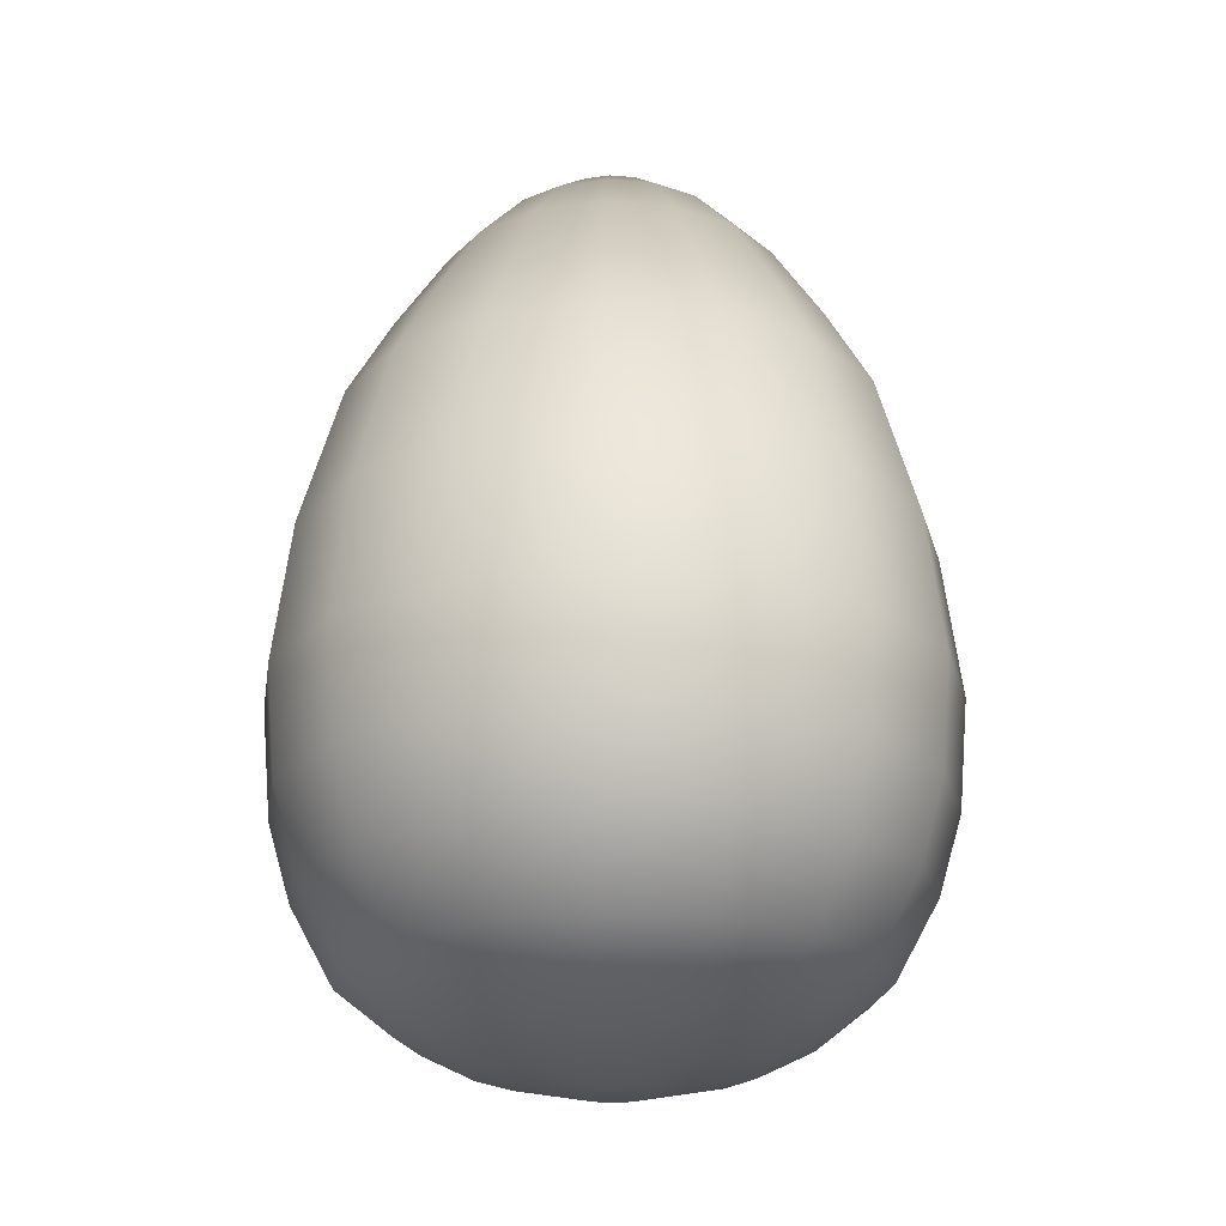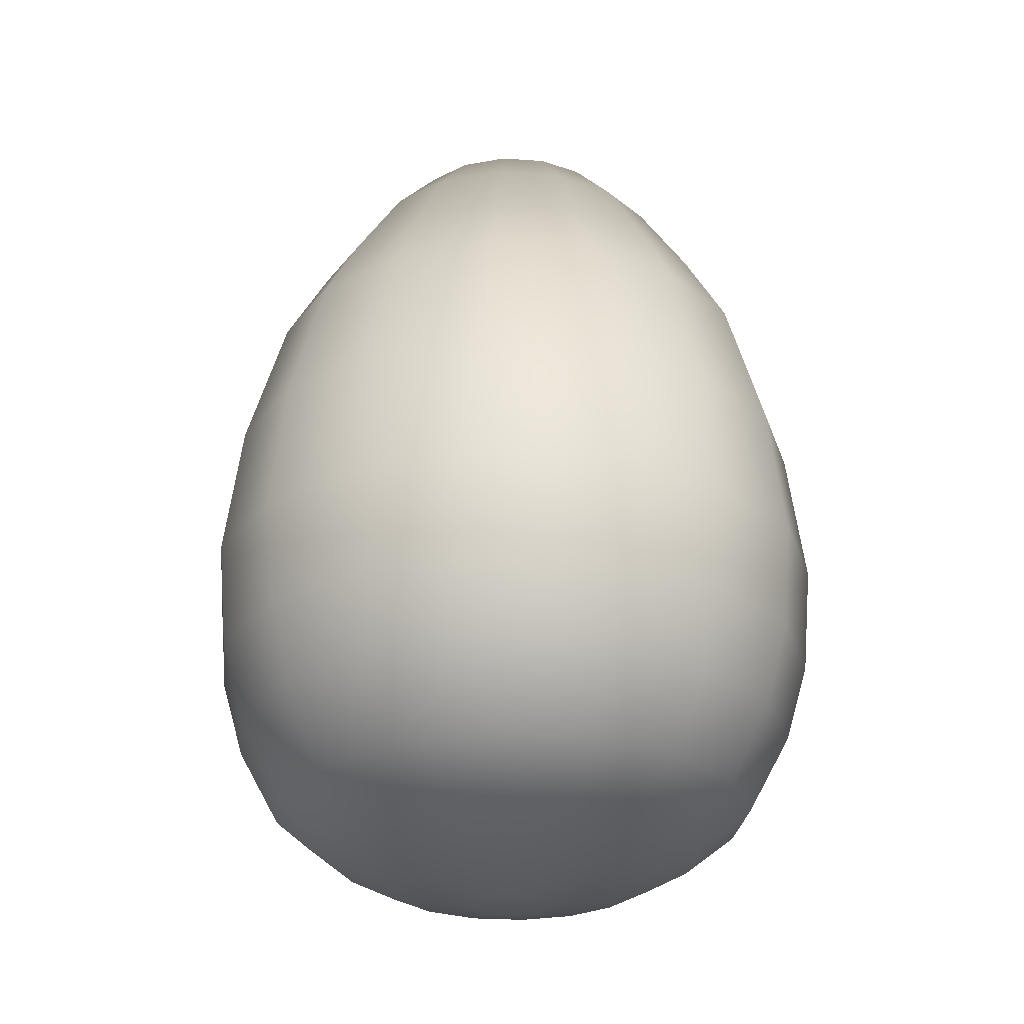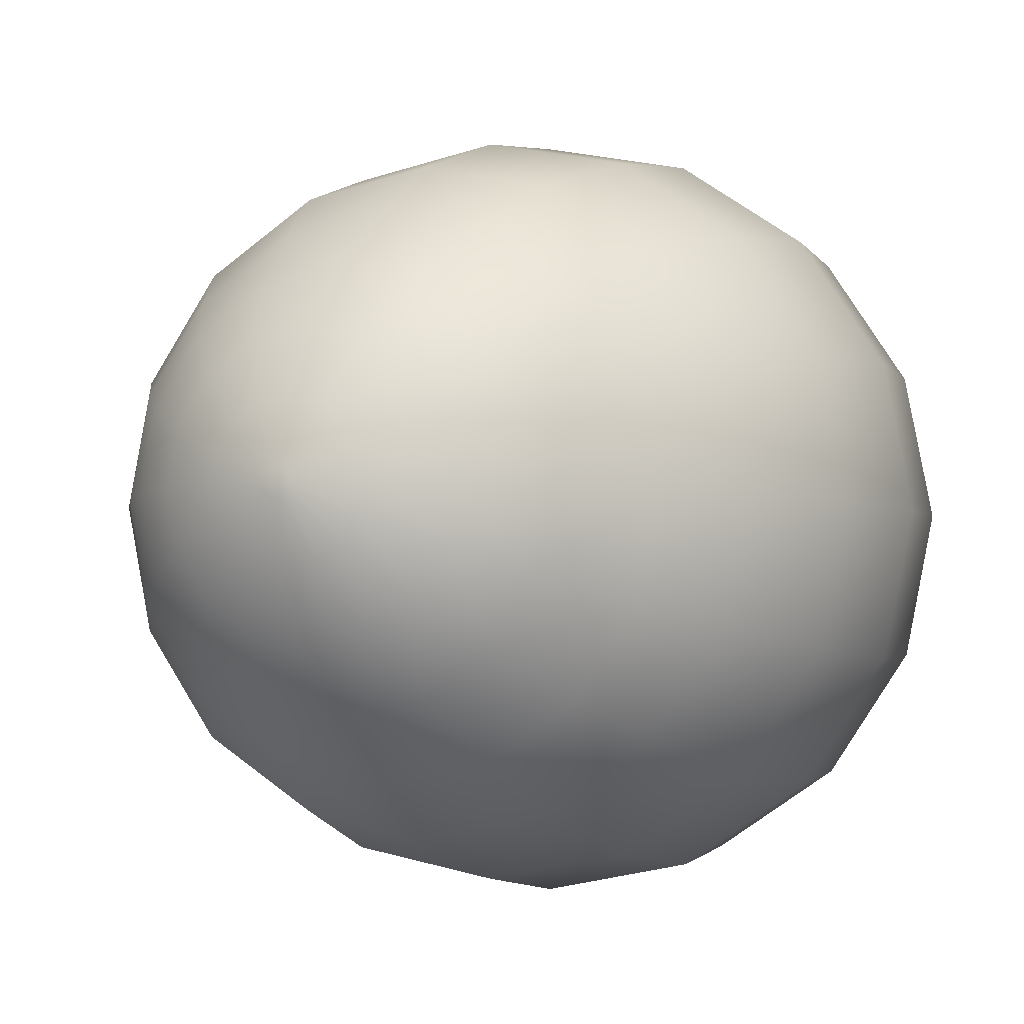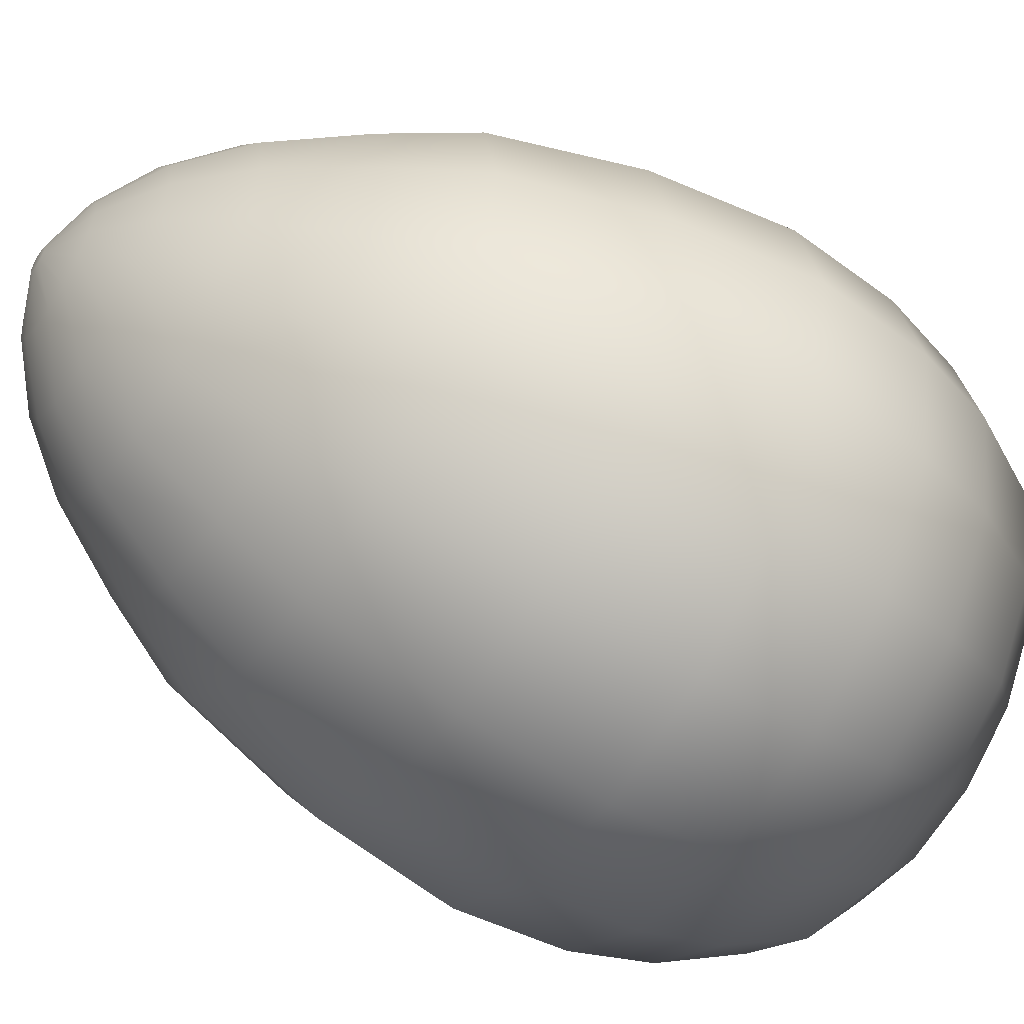
<metadata>
{"format":"obj","ext":"obj","renderer":"f3d","projection":"perspective","resolution":1024,"background":"white","views":[{"elev":-21.4,"azim":25.1,"up":"+Y"},{"elev":-26.1,"azim":-40.1,"up":"+Y"},{"elev":-2.9,"azim":-158.4,"up":"+Z"},{"elev":-55.4,"azim":-122.9,"up":"+Z"}]}
</metadata>
<code>
g Colections_Easter_Eggs_4_2
v -1.907e-08 0.4946 -0.01267
v -0.008961 0.4946 -0.008961
v -0.004852 0.4946 -0.01171
v 0.004852 0.4946 -0.01171
v -0.01267 0.4946 3.818e-08
v -0.01171 0.4946 -0.004852
v -0.008961 0.4946 0.008961
v -0.01171 0.4946 0.004852
v -1.907e-08 0.4946 0.01267
v -0.004852 0.4946 0.01171
v 0.008961 0.4946 0.008961
v 0.004852 0.4946 0.01171
v 0.01267 0.4946 3.818e-08
v 0.01171 0.4946 0.004852
v 0.008961 0.4946 -0.008961
v 0.01171 0.4946 -0.004852
v -0.04889 0.4342 -0.118
v -1.907e-08 0.3752 -0.184
v -1.907e-08 0.4342 -0.1278
v -0.07042 0.3752 -0.17
v -0.09034 0.4342 -0.09034
v -0.1301 0.3752 -0.1301
v -0.118 0.4342 -0.04889
v -0.17 0.3752 -0.07042
v -0.1278 0.4342 3.554e-08
v -0.184 0.3752 3.296e-08
v 0.07042 0.3752 -0.17
v 0.04889 0.4342 -0.118
v 0.1301 0.3752 -0.1301
v 0.09034 0.4342 -0.09034
v 0.17 0.3752 -0.07042
v 0.118 0.4342 -0.04889
v 0.184 0.3752 3.296e-08
v 0.1278 0.4342 3.554e-08
v -0.1705 0.2893 -0.1705
v -0.09228 0.2893 -0.2228
v -0.2228 0.2893 -0.09228
v -0.2411 0.2893 2.92e-08
v 0.2228 0.2893 -0.09228
v 0.2411 0.2893 2.92e-08
v 0.1705 0.2893 -0.1705
v 0.09228 0.2893 -0.2228
v -1.907e-08 0.2893 -0.2411
v 0.06293 0.4745 -0.02607
v 0.06812 0.4745 3.73e-08
v 0.01171 0.4946 -0.004852
v 0.01267 0.4946 3.818e-08
v 0.008961 0.4946 -0.008961
v 0.04817 0.4745 -0.04817
v 0.004852 0.4946 -0.01171
v 0.02607 0.4745 -0.06293
v -1.907e-08 0.4745 -0.06812
v -1.907e-08 0.4946 -0.01267
v -0.004852 0.4946 -0.01171
v -0.02607 0.4745 -0.06293
v -0.008961 0.4946 -0.008961
v -0.04817 0.4745 -0.04817
v -0.01171 0.4946 -0.004852
v -0.06293 0.4745 -0.02607
v -0.01267 0.4946 3.818e-08
v -0.06812 0.4745 3.73e-08
v -0.118 0.4342 0.04889
v -0.184 0.3752 3.296e-08
v -0.1278 0.4342 3.554e-08
v -0.17 0.3752 0.07042
v -0.09034 0.4342 0.09034
v -0.1301 0.3752 0.1301
v -0.04889 0.4342 0.118
v -0.07042 0.3752 0.17
v -1.907e-08 0.4342 0.1278
v -1.907e-08 0.3752 0.184
v 0.04889 0.4342 0.118
v 0.07042 0.3752 0.17
v 0.09034 0.4342 0.09034
v 0.1301 0.3752 0.1301
v 0.118 0.4342 0.04889
v 0.17 0.3752 0.07042
v 0.1278 0.4342 3.554e-08
v 0.184 0.3752 3.296e-08
v -0.1705 0.2893 0.1705
v -0.2228 0.2893 0.09228
v -0.09228 0.2893 0.2228
v -1.907e-08 0.2893 0.2411
v 0.09228 0.2893 0.2228
v 0.1705 0.2893 0.1705
v 0.2228 0.2893 0.09228
v 0.2411 0.2893 2.92e-08
v 0.04817 0.4745 0.04817
v 0.06293 0.4745 0.02607
v 0.01171 0.4946 0.004852
v 0.008961 0.4946 0.008961
v 0.02607 0.4745 0.06293
v 0.004852 0.4946 0.01171
v -1.907e-08 0.4745 0.06812
v -1.907e-08 0.4946 0.01267
v -0.02607 0.4745 0.06293
v -0.004852 0.4946 0.01171
v -0.04817 0.4745 0.04817
v -0.008961 0.4946 0.008961
v -0.06293 0.4745 0.02607
v -0.01171 0.4946 0.004852
v -0.06812 0.4745 3.73e-08
v -0.01267 0.4946 3.818e-08
v 0.01267 0.4946 3.818e-08
v 0.06812 0.4745 3.73e-08
v -0.2411 0.2893 2.92e-08
v -0.2683 0.2033 0.1111
v -0.2904 0.2033 2.544e-08
v -0.3095 0.05244 0.1282
v -0.335 0.05244 1.885e-08
v -0.2369 0.05244 0.2369
v -0.2053 0.2033 0.2053
v -0.1282 0.05244 0.3095
v -0.1111 0.2033 0.2683
v -1.907e-08 0.05244 0.335
v -1.907e-08 0.2033 0.2904
v 0.1282 0.05244 0.3095
v 0.1111 0.2033 0.2683
v 0.2369 0.05244 0.2369
v 0.2053 0.2033 0.2053
v 0.3095 0.05244 0.1282
v 0.2683 0.2033 0.1111
v 0.335 0.05244 1.885e-08
v 0.2904 0.2033 2.544e-08
v -0.3281 -0.0984 0.1359
v -0.2511 -0.0984 0.2511
v -0.3187 -0.2184 0.132
v -0.345 -0.2184 7.012e-09
v -0.3552 -0.0984 1.226e-08
v -0.2439 -0.2184 0.2439
v -0.1359 -0.0984 0.3281
v -0.132 -0.2184 0.3187
v -1.907e-08 -0.0984 0.3552
v -1.907e-08 -0.2184 0.345
v 0.1359 -0.0984 0.3281
v 0.132 -0.2184 0.3187
v 0.2511 -0.0984 0.2511
v 0.2439 -0.2184 0.2439
v 0.3281 -0.0984 0.1359
v 0.3187 -0.2184 0.132
v 0.3552 -0.0984 1.226e-08
v 0.345 -0.2184 7.012e-09
v -1.907e-08 -0.3045 0.3201
v -0.1225 -0.3045 0.2958
v -0.1046 -0.3901 0.2525
v -0.1933 -0.3901 0.1933
v -0.2264 -0.3045 0.2264
v -0.2525 -0.3901 0.1046
v -0.2958 -0.3045 0.1225
v -0.2733 -0.3901 -4.93e-10
v -0.3201 -0.3045 3.247e-09
v -1.907e-08 -0.3901 0.2733
v 0.1225 -0.3045 0.2958
v 0.1046 -0.3901 0.2525
v 0.2264 -0.3045 0.2264
v 0.1933 -0.3901 0.1933
v 0.2958 -0.3045 0.1225
v 0.2525 -0.3901 0.1046
v 0.3201 -0.3045 3.247e-09
v 0.2733 -0.3901 -4.93e-10
v -0.2121 -0.4384 -2.605e-09
v -0.1959 -0.4384 0.08116
v -0.15 -0.4384 0.15
v -0.08116 -0.4384 0.1959
v -1.907e-08 -0.4384 0.2121
v 0.08116 -0.4384 0.1959
v 0.15 -0.4384 0.15
v 0.1959 -0.4384 0.08116
v 0.2121 -0.4384 -2.605e-09
v -0.1496 -0.4694 -3.958e-09
v -0.1382 -0.4694 0.05724
v -0.03881 -0.4946 0.01608
v -0.04201 -0.4946 -5.06e-09
v -0.02971 -0.4946 0.0297
v -0.1058 -0.4694 0.1058
v -0.01608 -0.4946 0.03881
v -0.05724 -0.4694 0.1382
v -1.907e-08 -0.4946 0.04201
v -1.907e-08 -0.4694 0.1496
v 0.01608 -0.4946 0.03881
v 0.05724 -0.4694 0.1382
v 0.02971 -0.4946 0.0297
v 0.1058 -0.4694 0.1058
v 0.03881 -0.4946 0.01608
v 0.1382 -0.4694 0.05724
v 0.04201 -0.4946 -5.06e-09
v 0.1496 -0.4694 -3.958e-09
v -0.1282 0.05244 -0.3095
v -1.907e-08 0.2033 -0.2904
v -0.1111 0.2033 -0.2683
v -1.907e-08 0.05244 -0.335
v -0.2369 0.05244 -0.2369
v -0.2053 0.2033 -0.2053
v -0.3095 0.05244 -0.1282
v -0.2683 0.2033 -0.1111
v -0.335 0.05244 1.885e-08
v -0.2904 0.2033 2.544e-08
v 0.1111 0.2033 -0.2683
v 0.1282 0.05244 -0.3095
v 0.2053 0.2033 -0.2053
v 0.2369 0.05244 -0.2369
v 0.2683 0.2033 -0.1111
v 0.3095 0.05244 -0.1282
v 0.2904 0.2033 2.544e-08
v 0.335 0.05244 1.885e-08
v -0.3281 -0.0984 -0.1359
v -0.2511 -0.0984 -0.2511
v -0.2439 -0.2184 -0.2439
v -0.132 -0.2184 -0.3187
v -0.1359 -0.0984 -0.3281
v -1.907e-08 -0.2184 -0.345
v -1.907e-08 -0.0984 -0.3552
v -0.3187 -0.2184 -0.132
v -0.3552 -0.0984 1.226e-08
v -0.345 -0.2184 7.012e-09
v 0.132 -0.2184 -0.3187
v 0.1359 -0.0984 -0.3281
v 0.2439 -0.2184 -0.2439
v 0.2511 -0.0984 -0.2511
v 0.3187 -0.2184 -0.132
v 0.3281 -0.0984 -0.1359
v 0.345 -0.2184 7.012e-09
v 0.3552 -0.0984 1.226e-08
v 0.3201 -0.3045 3.247e-09
v 0.2958 -0.3045 -0.1225
v 0.2733 -0.3901 -4.93e-10
v 0.2525 -0.3901 -0.1046
v 0.2264 -0.3045 -0.2264
v 0.1933 -0.3901 -0.1933
v 0.1225 -0.3045 -0.2958
v 0.1046 -0.3901 -0.2525
v -1.907e-08 -0.3045 -0.3201
v -1.907e-08 -0.3901 -0.2733
v -0.1225 -0.3045 -0.2958
v -0.1046 -0.3901 -0.2525
v -0.2264 -0.3045 -0.2264
v -0.1933 -0.3901 -0.1933
v -0.2958 -0.3045 -0.1225
v -0.2525 -0.3901 -0.1046
v -0.3201 -0.3045 3.247e-09
v -0.2733 -0.3901 -4.93e-10
v -1.907e-08 -0.4384 -0.2121
v -0.08116 -0.4384 -0.1959
v -0.15 -0.4384 -0.15
v -0.1959 -0.4384 -0.08116
v -0.2121 -0.4384 -2.605e-09
v 0.08116 -0.4384 -0.1959
v 0.15 -0.4384 -0.15
v 0.1959 -0.4384 -0.08116
v 0.2121 -0.4384 -2.605e-09
v -1.907e-08 -0.4694 -0.1496
v -0.05724 -0.4694 -0.1382
v -1.907e-08 -0.4946 -0.04201
v -0.01608 -0.4946 -0.03881
v -0.02971 -0.4946 -0.02971
v -0.1058 -0.4694 -0.1058
v -0.03881 -0.4946 -0.01608
v -0.1382 -0.4694 -0.05724
v -0.04201 -0.4946 -5.06e-09
v -0.1496 -0.4694 -3.958e-09
v 0.01608 -0.4946 -0.03881
v 0.05724 -0.4694 -0.1382
v 0.1058 -0.4694 -0.1058
v 0.02971 -0.4946 -0.02971
v 0.1382 -0.4694 -0.05724
v 0.03881 -0.4946 -0.01608
v 0.1496 -0.4694 -3.958e-09
v 0.04201 -0.4946 -5.06e-09
v 0.01608 -0.4946 -0.03881
v 0.03881 -0.4946 -0.01608
v 0.02971 -0.4946 -0.02971
v -1.907e-08 -0.4946 -0.04201
v 0.03881 -0.4946 0.01608
v 0.04201 -0.4946 -5.06e-09
v 0.01608 -0.4946 0.03881
v 0.02971 -0.4946 0.0297
v -0.01608 -0.4946 0.03881
v -1.907e-08 -0.4946 0.04201
v -0.03881 -0.4946 0.01608
v -0.02971 -0.4946 0.0297
v -0.03881 -0.4946 -0.01608
v -0.04201 -0.4946 -5.06e-09
v -0.01608 -0.4946 -0.03881
v -0.02971 -0.4946 -0.02971
g Colections_Easter_Eggs_4_2_0
f 3 2 1
f 4 1 2
f 4 2 5
f 6 5 2
f 4 5 7
f 8 7 5
f 4 7 9
f 10 9 7
f 4 9 11
f 12 11 9
f 4 11 13
f 14 13 11
f 4 13 15
f 16 15 13
f 19 18 17
f 20 17 18
f 17 20 21
f 22 21 20
f 21 22 23
f 24 23 22
f 23 24 25
f 26 25 24
f 18 19 27
f 28 27 19
f 27 28 29
f 30 29 28
f 29 30 31
f 32 31 30
f 31 32 33
f 34 33 32
f 22 20 35
f 36 35 20
f 24 22 37
f 35 37 22
f 26 24 38
f 37 38 24
f 31 33 39
f 40 39 33
f 29 31 41
f 39 41 31
f 27 29 42
f 41 42 29
f 42 43 27
f 43 36 18
f 20 18 36
f 18 27 43
f 32 44 34
f 45 34 44
f 44 46 45
f 47 45 46
f 46 44 48
f 49 48 44
f 48 49 50
f 51 50 49
f 51 52 50
f 53 50 52
f 53 52 54
f 55 54 52
f 54 55 56
f 57 56 55
f 56 57 58
f 59 58 57
f 58 59 60
f 61 60 59
f 52 19 55
f 17 55 19
f 55 17 57
f 21 57 17
f 57 21 59
f 23 59 21
f 59 23 61
f 25 61 23
f 19 52 28
f 51 28 52
f 28 51 30
f 49 30 51
f 30 49 32
f 44 32 49
f 64 63 62
f 65 62 63
f 62 65 66
f 67 66 65
f 66 67 68
f 69 68 67
f 68 69 70
f 71 70 69
f 70 71 72
f 73 72 71
f 72 73 74
f 75 74 73
f 74 75 76
f 77 76 75
f 76 77 78
f 79 78 77
f 67 65 80
f 81 80 65
f 69 67 82
f 80 82 67
f 71 69 83
f 82 83 69
f 73 71 84
f 83 84 71
f 75 73 85
f 84 85 73
f 77 75 86
f 85 86 75
f 79 77 87
f 86 87 77
f 74 88 72
f 76 89 74
f 88 74 89
f 89 90 88
f 91 88 90
f 88 91 92
f 93 92 91
f 92 93 94
f 95 94 93
f 94 95 96
f 97 96 95
f 96 97 98
f 99 98 97
f 98 99 100
f 101 100 99
f 100 101 102
f 103 102 101
f 90 89 104
f 105 104 89
f 102 64 100
f 62 100 64
f 100 62 98
f 66 98 62
f 98 66 96
f 68 96 66
f 96 68 94
f 70 94 68
f 72 92 70
f 94 70 92
f 92 72 88
f 78 105 76
f 89 76 105
f 65 63 81
f 106 81 63
f 81 106 107
f 108 107 106
f 107 108 109
f 110 109 108
f 109 111 107
f 112 107 111
f 107 112 81
f 111 113 112
f 114 112 113
f 113 115 114
f 116 114 115
f 115 117 116
f 118 116 117
f 117 119 118
f 120 118 119
f 119 121 120
f 122 120 121
f 121 123 122
f 124 122 123
f 109 110 125
f 111 109 126
f 125 126 109
f 125 127 126
f 127 125 128
f 129 128 125
f 130 126 127
f 126 130 131
f 126 131 111
f 132 131 130
f 131 132 133
f 134 133 132
f 133 134 135
f 136 135 134
f 135 136 137
f 138 137 136
f 137 138 139
f 140 139 138
f 139 140 141
f 142 141 140
f 131 133 113
f 113 111 131
f 115 113 133
f 133 135 115
f 117 115 135
f 135 137 117
f 119 117 137
f 137 139 119
f 121 119 139
f 139 141 121
f 123 121 141
f 134 143 136
f 143 134 144
f 144 145 143
f 145 144 146
f 147 146 144
f 146 147 148
f 149 148 147
f 148 149 150
f 151 150 149
f 152 143 145
f 143 152 153
f 154 153 152
f 153 154 155
f 156 155 154
f 155 156 157
f 158 157 156
f 157 158 159
f 160 159 158
f 150 161 148
f 162 148 161
f 148 162 146
f 163 146 162
f 146 163 145
f 164 145 163
f 145 164 152
f 165 152 164
f 152 165 154
f 166 154 165
f 154 166 156
f 167 156 166
f 156 167 158
f 168 158 167
f 158 168 160
f 169 160 168
f 159 142 157
f 140 157 142
f 161 170 162
f 171 162 170
f 162 171 163
f 171 170 172
f 173 172 170
f 172 174 171
f 175 171 174
f 175 163 171
f 163 175 164
f 174 176 175
f 177 175 176
f 177 164 175
f 164 177 165
f 176 178 177
f 179 177 178
f 178 180 179
f 181 179 180
f 180 182 181
f 183 181 182
f 182 184 183
f 185 183 184
f 184 186 185
f 187 185 186
f 179 165 177
f 181 166 179
f 165 179 166
f 183 167 181
f 166 181 167
f 185 168 183
f 167 183 168
f 187 169 185
f 168 185 169
f 190 189 188
f 191 188 189
f 188 192 190
f 193 190 192
f 192 194 193
f 195 193 194
f 194 196 195
f 197 195 196
f 189 198 191
f 199 191 198
f 198 200 199
f 201 199 200
f 200 202 201
f 203 201 202
f 202 204 203
f 205 203 204
f 194 192 206
f 207 206 192
f 207 208 206
f 208 207 209
f 210 209 207
f 209 210 211
f 212 211 210
f 213 206 208
f 206 213 214
f 215 214 213
f 211 212 216
f 217 216 212
f 216 217 218
f 219 218 217
f 218 219 220
f 221 220 219
f 220 221 222
f 223 222 221
f 212 210 191
f 188 191 210
f 210 207 188
f 192 188 207
f 223 221 205
f 203 205 221
f 221 219 203
f 201 203 219
f 219 217 201
f 199 201 217
f 191 199 212
f 217 212 199
f 222 224 220
f 225 220 224
f 224 226 225
f 227 225 226
f 225 227 228
f 229 228 227
f 228 229 230
f 231 230 229
f 230 231 232
f 233 232 231
f 232 233 234
f 235 234 233
f 234 235 236
f 237 236 235
f 236 237 238
f 239 238 237
f 238 239 240
f 241 240 239
f 233 242 235
f 243 235 242
f 235 243 237
f 244 237 243
f 237 244 239
f 245 239 244
f 239 245 241
f 246 241 245
f 231 247 233
f 242 233 247
f 247 231 248
f 229 248 231
f 248 229 249
f 227 249 229
f 249 227 250
f 226 250 227
f 242 251 243
f 252 243 251
f 243 252 244
f 251 253 252
f 254 252 253
f 254 255 252
f 256 252 255
f 255 257 256
f 258 256 257
f 257 259 258
f 260 258 259
f 253 251 261
f 262 261 251
f 262 263 261
f 264 261 263
f 263 265 264
f 266 264 265
f 265 267 266
f 268 266 267
f 258 245 256
f 244 256 245
f 256 244 252
f 260 246 258
f 245 258 246
f 265 249 267
f 250 267 249
f 263 248 265
f 249 265 248
f 262 247 263
f 248 263 247
f 247 262 242
f 251 242 262
f 271 270 269
f 272 269 270
f 272 270 273
f 274 273 270
f 272 273 275
f 276 275 273
f 272 275 277
f 278 277 275
f 272 277 279
f 280 279 277
f 272 279 281
f 282 281 279
f 272 281 283
f 284 283 281
f 196 194 214
f 206 214 194
f 129 125 110
f 234 209 232
f 211 232 209
f 209 234 208
f 236 208 234
f 208 236 213
f 238 213 236
f 213 238 215
f 240 215 238
f 232 211 230
f 216 230 211
f 230 216 228
f 218 228 216
f 228 218 225
f 220 225 218
f 149 127 151
f 128 151 127
f 127 149 130
f 147 130 149
f 130 147 132
f 144 132 147
f 132 144 134
f 153 136 143
f 136 153 138
f 155 138 153
f 138 155 140
f 157 140 155
f 36 43 190
f 189 190 43
f 190 193 36
f 35 36 193
f 193 195 35
f 37 35 195
f 195 197 37
f 38 37 197
f 43 42 189
f 198 189 42
f 42 41 198
f 200 198 41
f 41 39 200
f 202 200 39
f 39 40 202
f 204 202 40
f 80 81 112
f 112 114 80
f 82 80 114
f 114 116 82
f 83 82 116
f 116 118 83
f 84 83 118
f 118 120 84
f 85 84 120
f 120 122 85
f 86 85 122
f 122 124 86
f 87 86 124

</code>
